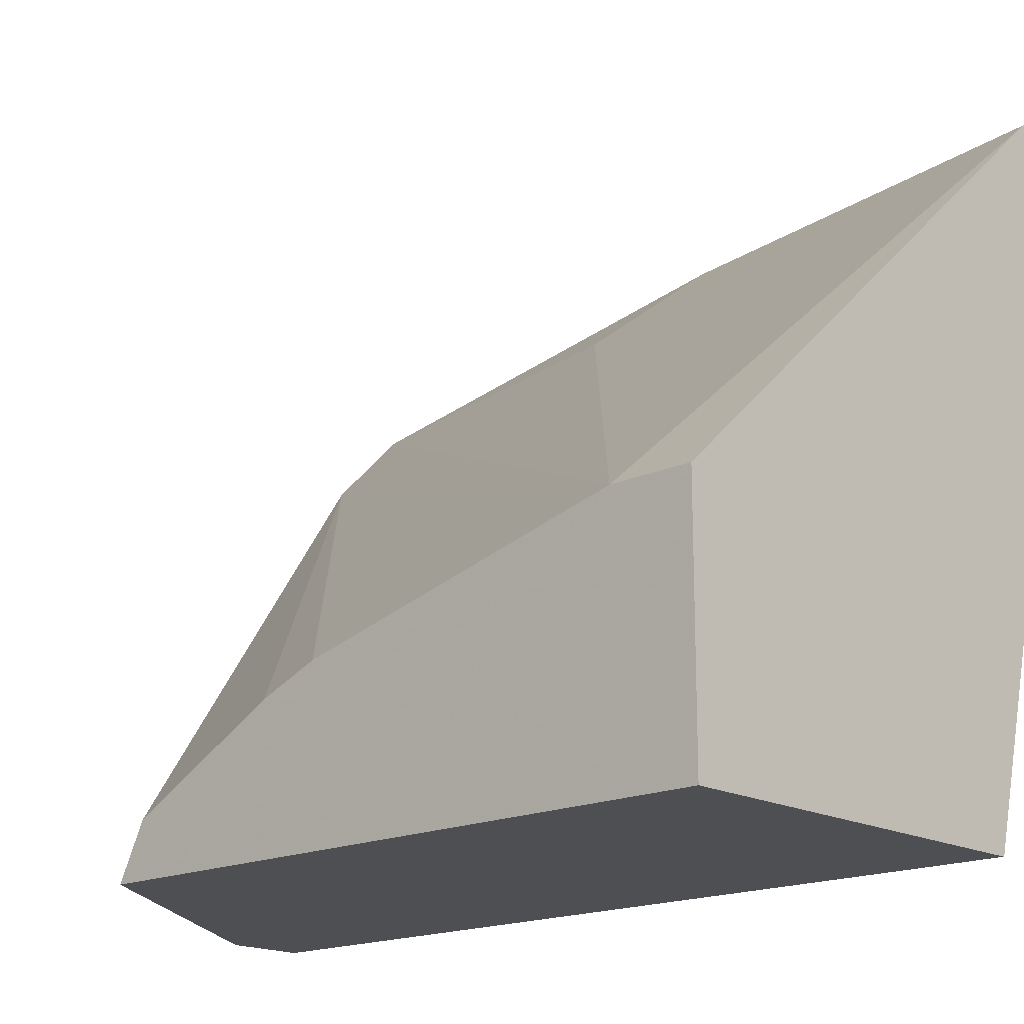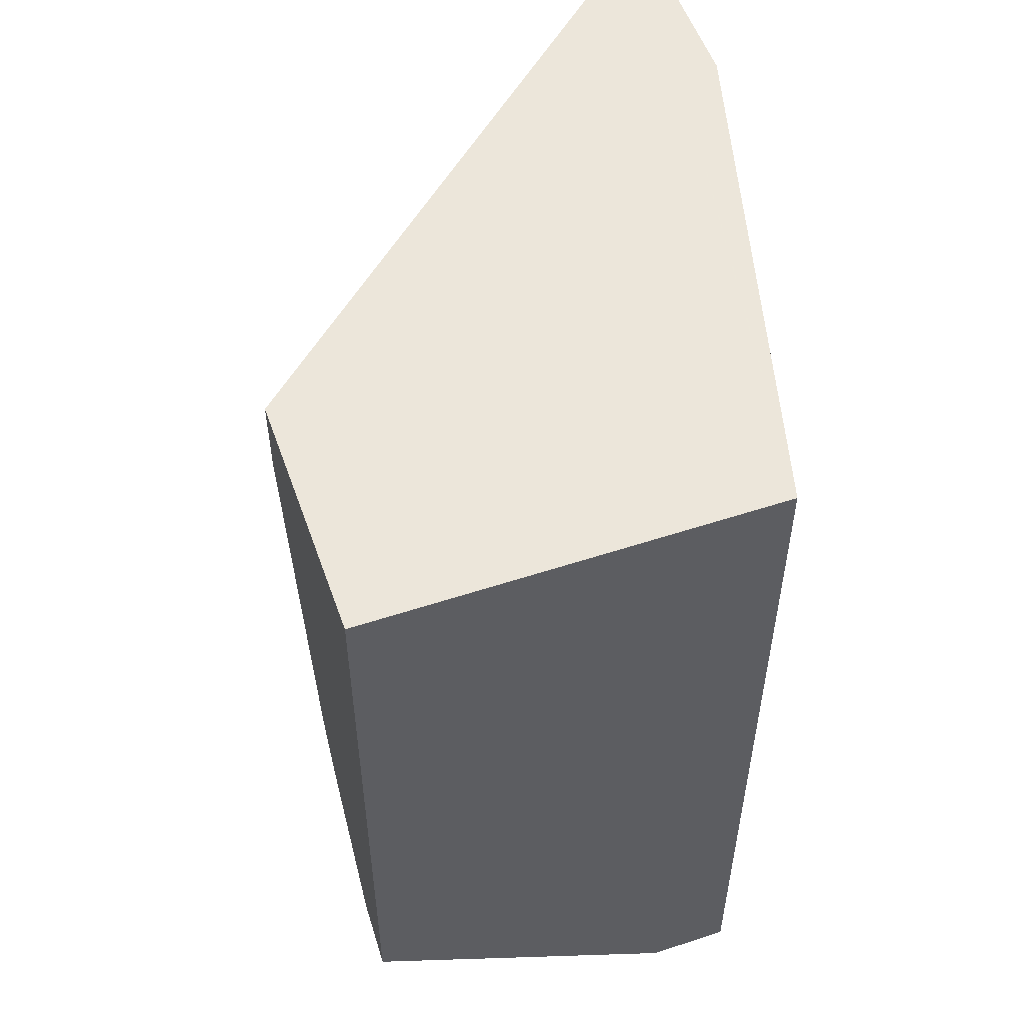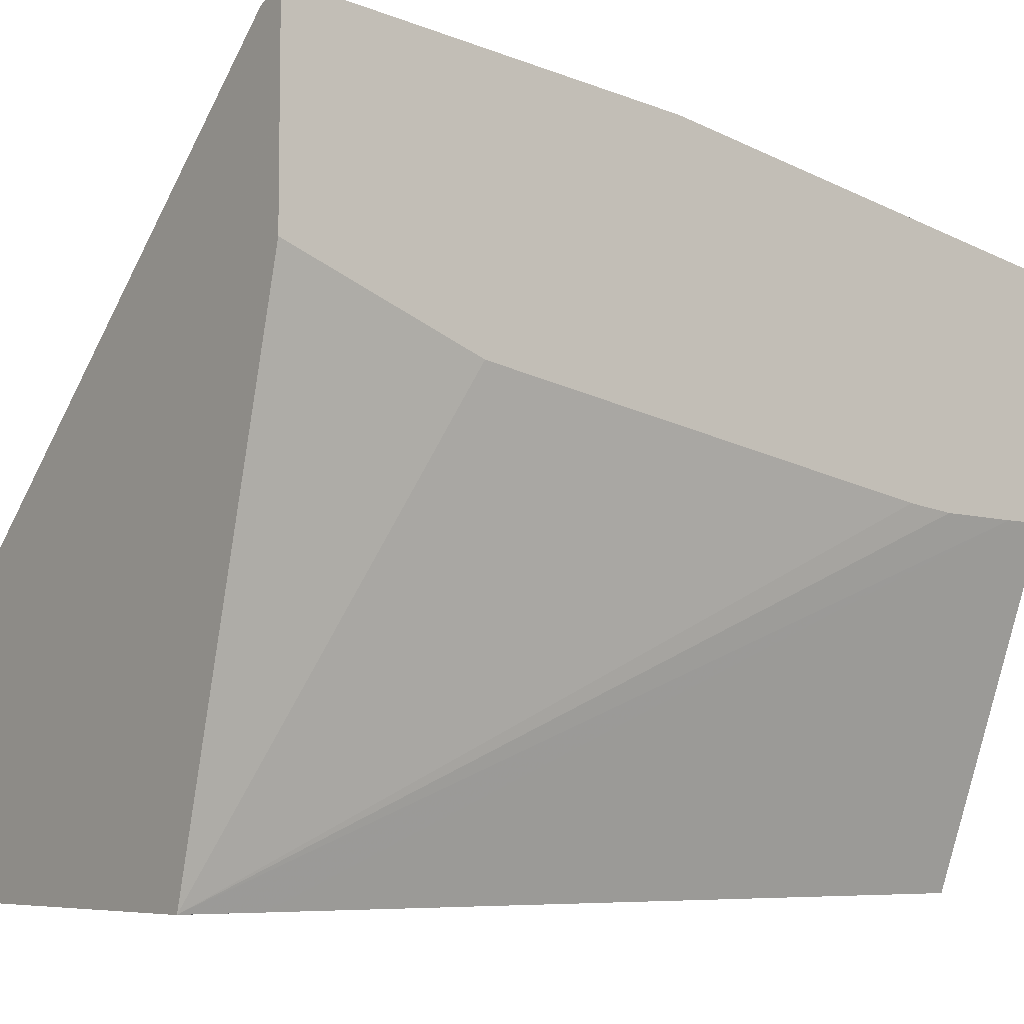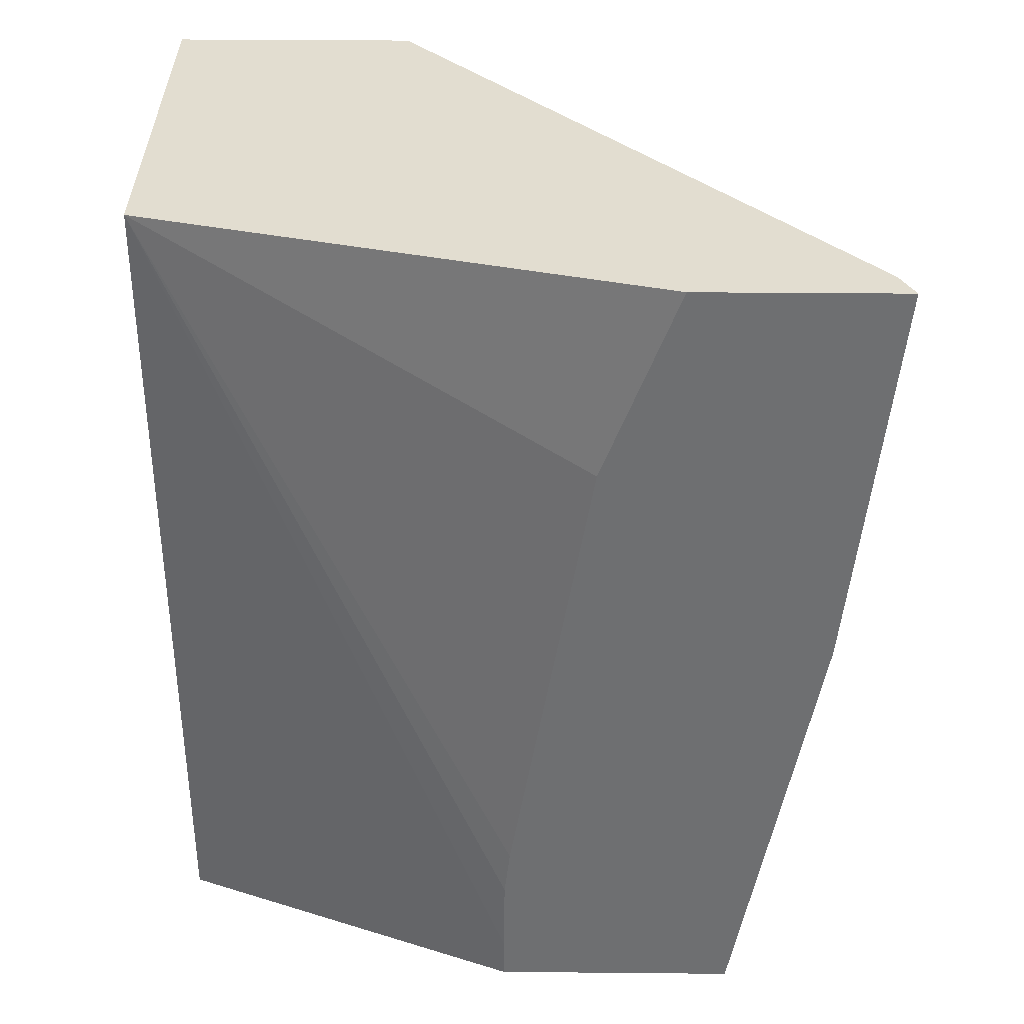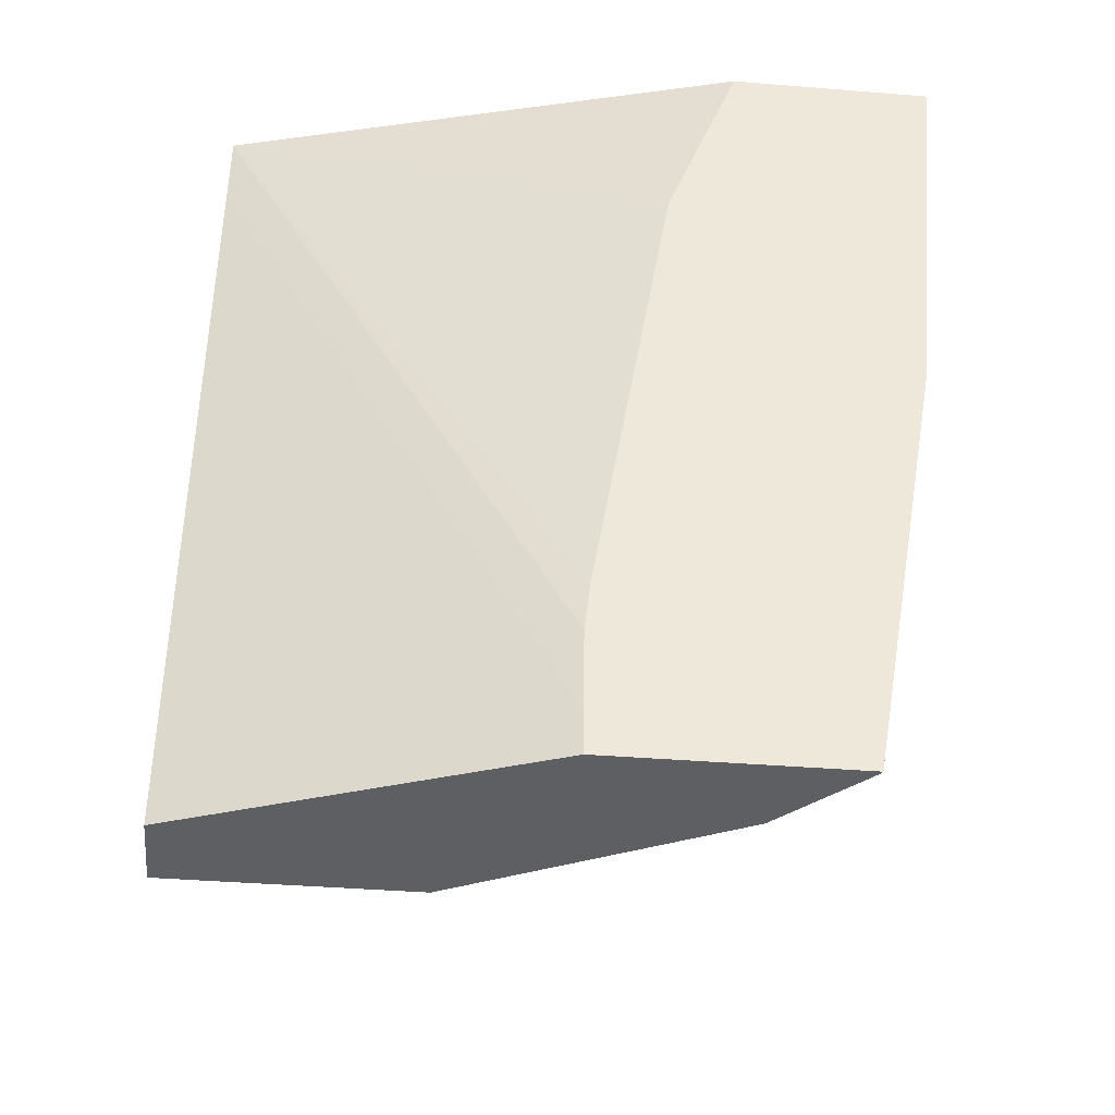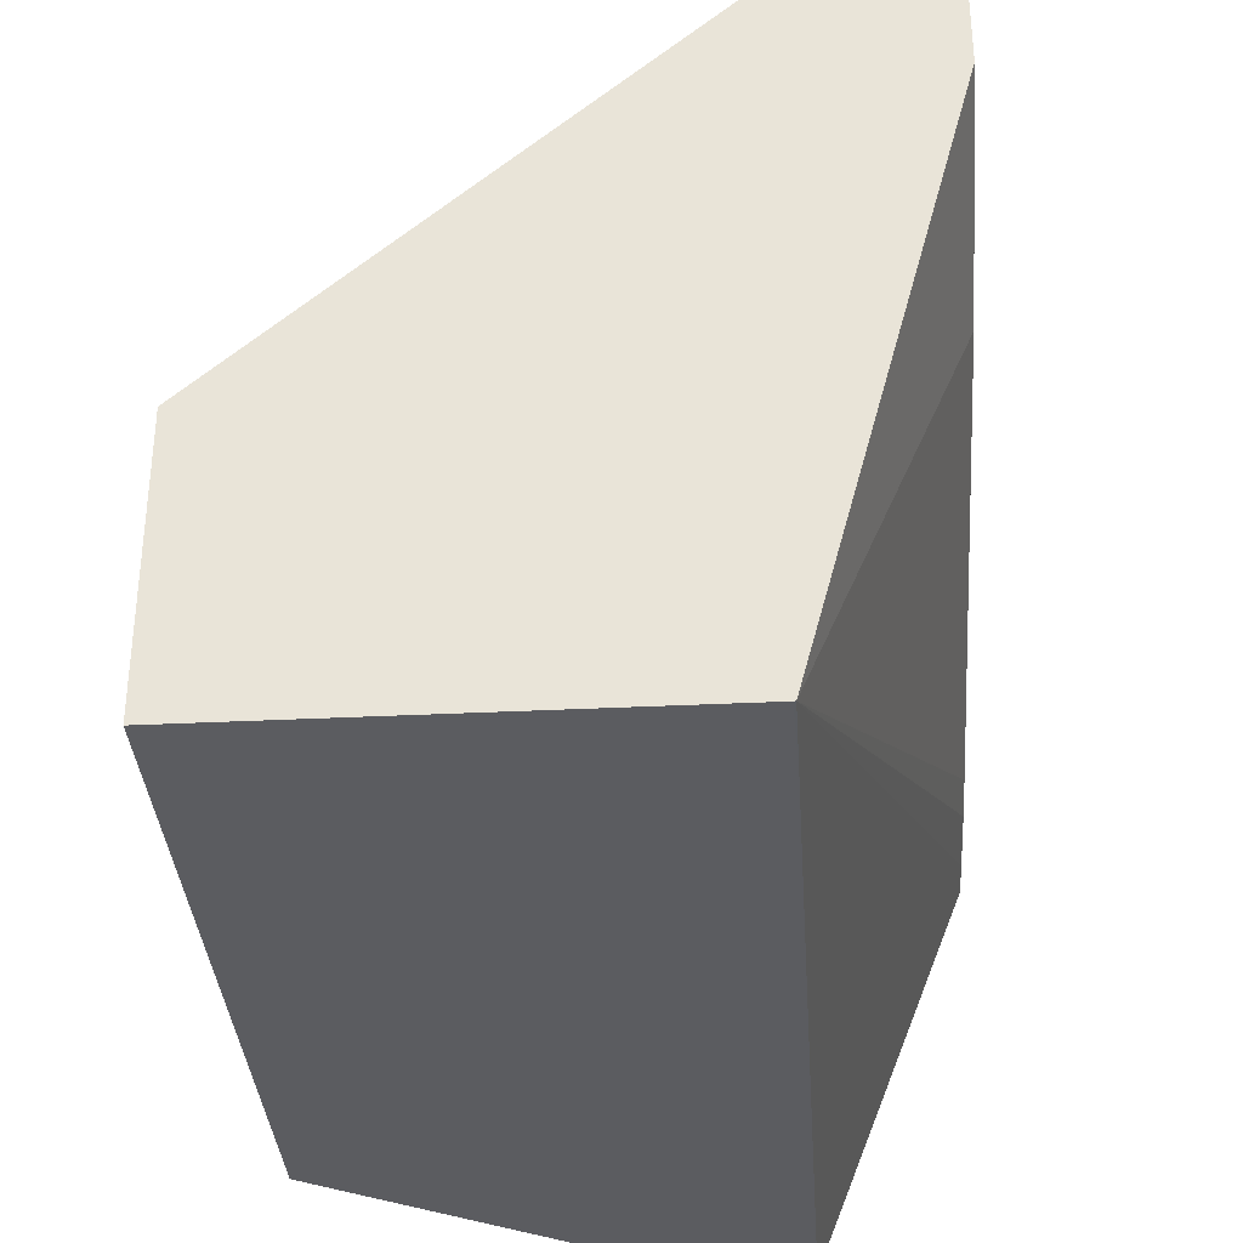
<metadata>
{"format":"obj","ext":"obj","renderer":"f3d","projection":"perspective","resolution":1024,"background":"white","views":[{"elev":-17.5,"azim":132.6,"up":"+Z"},{"elev":54.2,"azim":160.7,"up":"+Y"},{"elev":-6.6,"azim":-127.3,"up":"+Z"},{"elev":35.4,"azim":-89.3,"up":"+Y"},{"elev":-39.8,"azim":-95.7,"up":"+Y"},{"elev":-34.6,"azim":-176.2,"up":"+Z"}]}
</metadata>
<code>
v -0.14 0.1459 0.7907
v -0.1325 0.1459 0.787
v -0.14 0.1459 0.7385
v -0.14 0.04177 0.7803
v -0.1323 0.1459 0.7868
v -0.1393 0.04177 0.78
v -0.1045 0.1459 0.6059
v -0.14 0.09535 0.7194
v -0.14 -0.07533 0.7594
v -0.1393 -0.07533 0.7591
v -0.000747 0.1253 0.6685
v -0.000747 0.1459 0.6685
v -0.1184 0.02091 0.7591
v -0.1039 0.1459 0.6058
v -0.1045 0.1253 0.6058
v -0.14 -0.06377 0.6968
v -0.14 -0.0428 0.6971
v -0.14 -0.02998 0.6985
v -0.14 -0.07533 0.6968
v -0.1184 -0.07533 0.7382
v -0.000747 0.04177 0.6477
v -0.000747 0.1459 0.6058
v -0.1045 -0.07533 0.6058
v -0.09749 -0.07533 0.6964
v -0.000747 -0.01391 0.6198
v -0.000747 0.02574 0.6412
v -0.000747 0.04094 0.6474
v -0.000747 -0.02089 0.6058
v -0.08356 -0.07531 0.6058
v -0.08356 -0.07533 0.6059
v -0.08356 -0.07533 0.6685
v -0.000747 -0.02052 0.6066
v -0.000747 -0.02089 0.6059
f 11 20 21
f 11 22 12
f 11 28 22
f 11 33 28
f 11 32 33
f 11 21 27
f 11 26 25
f 11 27 26
f 10 11 13
f 10 20 11
f 9 20 10
f 14 22 28
f 11 25 32
f 14 28 29
f 20 27 21
f 14 23 15
f 15 23 19
f 15 19 16
f 20 24 25
f 20 25 26
f 20 26 27
f 23 29 30
f 24 31 25
f 25 31 32
f 28 33 31
f 28 31 30
f 28 30 29
f 31 33 32
f 9 24 20
f 14 29 23
f 9 31 24
f 9 19 23
f 9 23 30
f 9 30 31
f 1 2 5
f 1 5 12
f 1 12 22
f 1 22 14
f 1 14 7
f 1 7 3
f 1 8 18
f 1 18 17
f 1 17 16
f 1 16 19
f 1 19 9
f 1 9 4
f 1 4 2
f 1 3 8
f 2 6 5
f 7 18 8
f 2 4 6
f 7 17 18
f 7 16 17
f 7 15 16
f 6 10 13
f 7 14 15
f 5 6 13
f 5 11 12
f 4 10 6
f 4 9 10
f 3 7 8
f 5 13 11

</code>
